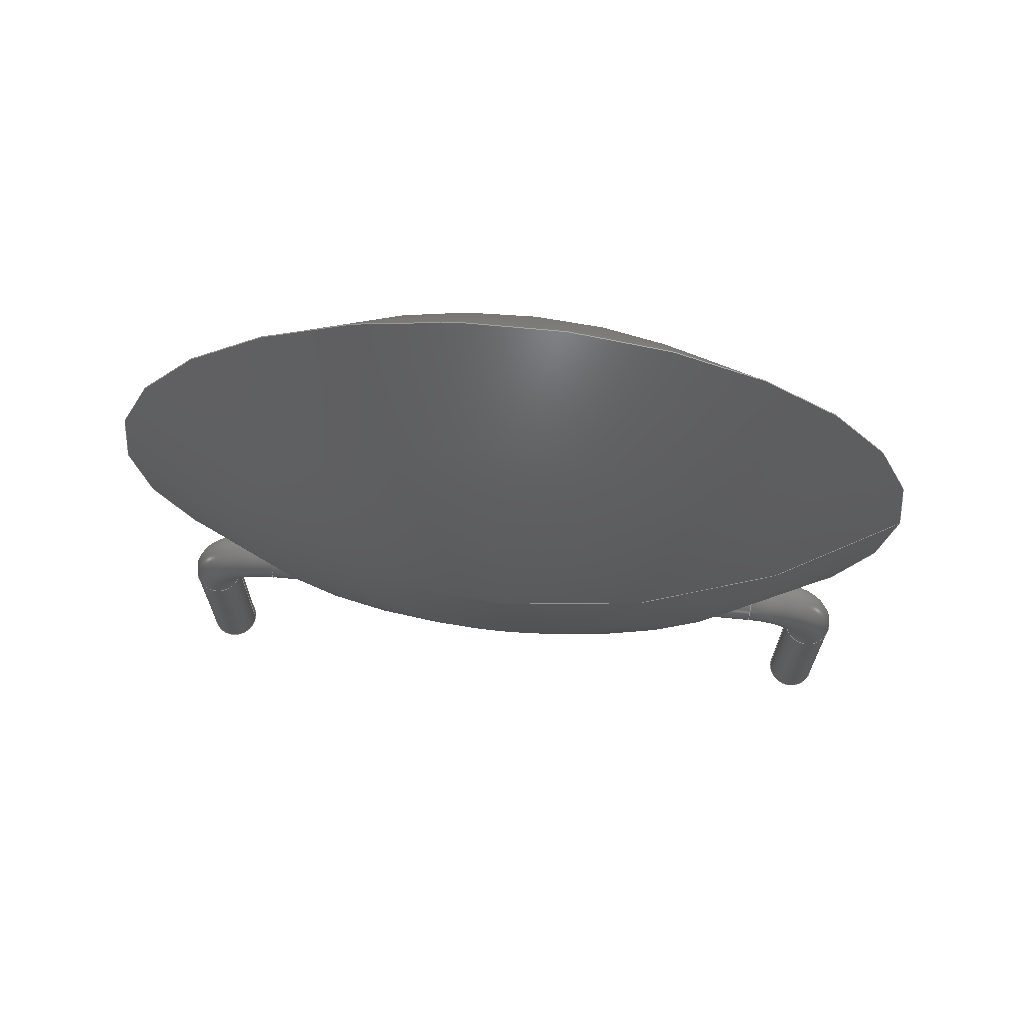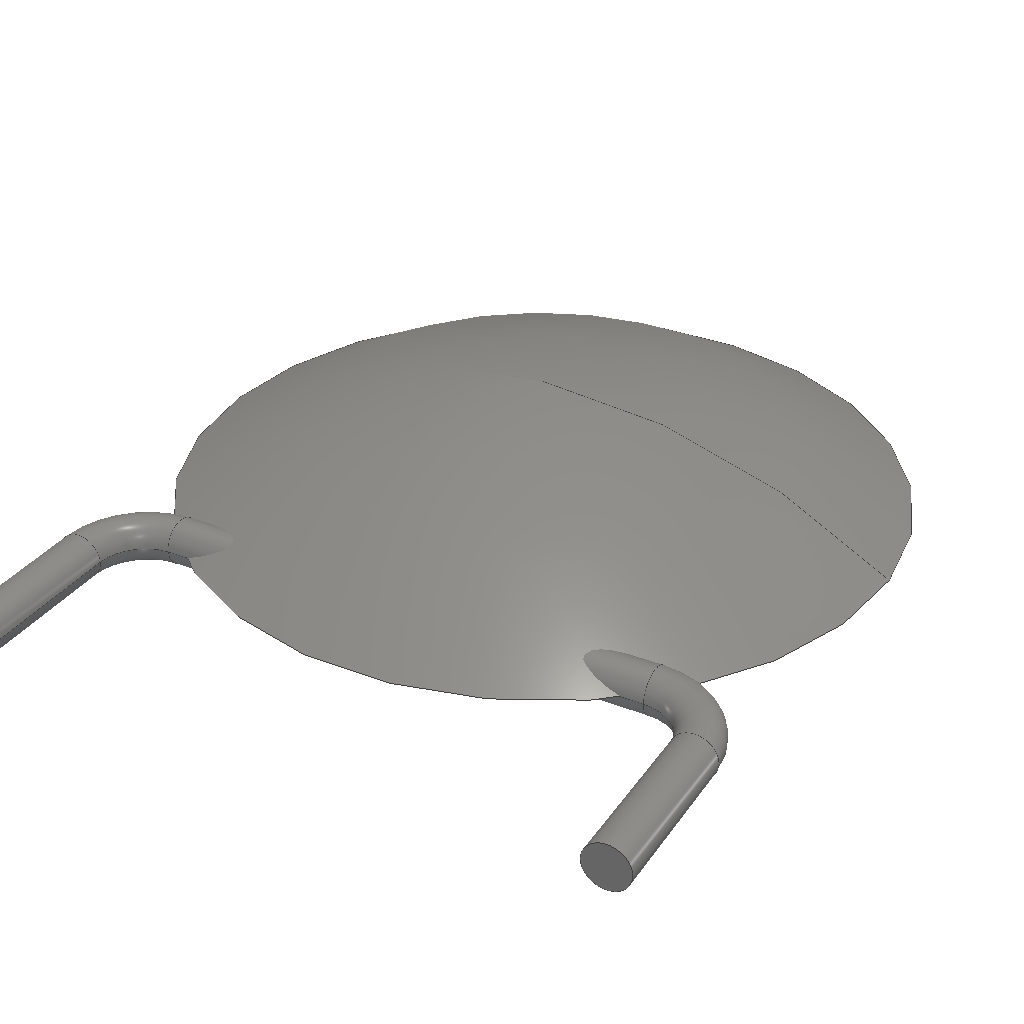
<metadata>
{"format":"step","ext":"step","renderer":"f3d","projection":"perspective","resolution":1024,"background":"white","views":[{"elev":69.8,"azim":-174.6,"up":"+Z"},{"elev":31.6,"azim":-151.1,"up":"+Y"}]}
</metadata>
<code>
ISO-10303-21;
DATA;
#1 = APPLICATION_PROTOCOL_DEFINITION('international standard',
'automotive_design',2000,#2);
#2 = APPLICATION_CONTEXT(
'core data for automotive mechanical design processes');
#3 = SHAPE_DEFINITION_REPRESENTATION(#4,#10);
#4 = PRODUCT_DEFINITION_SHAPE('','',#5);
#5 = PRODUCT_DEFINITION('design','',#6,#9);
#6 = PRODUCT_DEFINITION_FORMATION('','',#7);
#7 = PRODUCT('CQ assembly','CQ assembly','',(#8));
#8 = PRODUCT_CONTEXT('',#2,'mechanical');
#9 = PRODUCT_DEFINITION_CONTEXT('part definition',#2,'design');
#10 = SHAPE_REPRESENTATION('',(#11,#15),#19);
#11 = AXIS2_PLACEMENT_3D('',#12,#13,#14);
#12 = CARTESIAN_POINT('',(0,0,0));
#13 = DIRECTION('',(0,0,1));
#14 = DIRECTION('',(1,0,-0));
#15 = AXIS2_PLACEMENT_3D('',#16,#17,#18);
#16 = CARTESIAN_POINT('',(0,0,0));
#17 = DIRECTION('',(0,0,1));
#18 = DIRECTION('',(1,0,-0));
#19 = ( GEOMETRIC_REPRESENTATION_CONTEXT(3)
GLOBAL_UNCERTAINTY_ASSIGNED_CONTEXT((#23)) GLOBAL_UNIT_ASSIGNED_CONTEXT(
(#20,#21,#22)) REPRESENTATION_CONTEXT('Context #1',
'3D Context with UNIT and UNCERTAINTY') );
#20 = ( LENGTH_UNIT() NAMED_UNIT(*) SI_UNIT(.MILLI.,.METRE.) );
#21 = ( NAMED_UNIT(*) PLANE_ANGLE_UNIT() SI_UNIT($,.RADIAN.) );
#22 = ( NAMED_UNIT(*) SI_UNIT($,.STERADIAN.) SOLID_ANGLE_UNIT() );
#23 = UNCERTAINTY_MEASURE_WITH_UNIT(LENGTH_MEASURE(1e-07),#20,
'distance_accuracy_value','confusion accuracy');
#24 = PRODUCT_RELATED_PRODUCT_CATEGORY('part',$,(#7));
#25 = SHAPE_DEFINITION_REPRESENTATION(#26,#32);
#26 = PRODUCT_DEFINITION_SHAPE('','',#27);
#27 = PRODUCT_DEFINITION('design','',#28,#31);
#28 = PRODUCT_DEFINITION_FORMATION('','',#29);
#29 = PRODUCT('7dc7b194-1137-11ee-bc20-bfd60792f4f7',
'7dc7b194-1137-11ee-bc20-bfd60792f4f7','',(#30));
#30 = PRODUCT_CONTEXT('',#2,'mechanical');
#31 = PRODUCT_DEFINITION_CONTEXT('part definition',#2,'design');
#32 = SHAPE_REPRESENTATION('',(#11,#33,#37),#41);
#33 = AXIS2_PLACEMENT_3D('',#34,#35,#36);
#34 = CARTESIAN_POINT('',(0,0,0));
#35 = DIRECTION('',(0,0,1));
#36 = DIRECTION('',(1,0,-0));
#37 = AXIS2_PLACEMENT_3D('',#38,#39,#40);
#38 = CARTESIAN_POINT('',(0,0,0));
#39 = DIRECTION('',(0,0,1));
#40 = DIRECTION('',(1,0,-0));
#41 = ( GEOMETRIC_REPRESENTATION_CONTEXT(3)
GLOBAL_UNCERTAINTY_ASSIGNED_CONTEXT((#45)) GLOBAL_UNIT_ASSIGNED_CONTEXT(
(#42,#43,#44)) REPRESENTATION_CONTEXT('Context #1',
'3D Context with UNIT and UNCERTAINTY') );
#42 = ( LENGTH_UNIT() NAMED_UNIT(*) SI_UNIT(.MILLI.,.METRE.) );
#43 = ( NAMED_UNIT(*) PLANE_ANGLE_UNIT() SI_UNIT($,.RADIAN.) );
#44 = ( NAMED_UNIT(*) SI_UNIT($,.STERADIAN.) SOLID_ANGLE_UNIT() );
#45 = UNCERTAINTY_MEASURE_WITH_UNIT(LENGTH_MEASURE(1e-07),#42,
'distance_accuracy_value','confusion accuracy');
#46 = CONTEXT_DEPENDENT_SHAPE_REPRESENTATION(#47,#49);
#47 = ( REPRESENTATION_RELATIONSHIP('','',#32,#10)
REPRESENTATION_RELATIONSHIP_WITH_TRANSFORMATION(#48)
SHAPE_REPRESENTATION_RELATIONSHIP() );
#48 = ITEM_DEFINED_TRANSFORMATION('','',#11,#15);
#49 = PRODUCT_DEFINITION_SHAPE('Placement','Placement of an item',#50);
#50 = NEXT_ASSEMBLY_USAGE_OCCURRENCE('5','','',#5,#27,$);
#51 = PRODUCT_RELATED_PRODUCT_CATEGORY('part',$,(#29));
#52 = SHAPE_DEFINITION_REPRESENTATION(#53,#59);
#53 = PRODUCT_DEFINITION_SHAPE('','',#54);
#54 = PRODUCT_DEFINITION('design','',#55,#58);
#55 = PRODUCT_DEFINITION_FORMATION('','',#56);
#56 = PRODUCT('7dc7b195-1137-11ee-bc20-bfd60792f4f7',
'7dc7b195-1137-11ee-bc20-bfd60792f4f7','',(#57));
#57 = PRODUCT_CONTEXT('',#2,'mechanical');
#58 = PRODUCT_DEFINITION_CONTEXT('part definition',#2,'design');
#59 = SHAPE_REPRESENTATION('',(#11,#60),#64);
#60 = AXIS2_PLACEMENT_3D('',#61,#62,#63);
#61 = CARTESIAN_POINT('',(0,0,0));
#62 = DIRECTION('',(0,0,1));
#63 = DIRECTION('',(1,0,-0));
#64 = ( GEOMETRIC_REPRESENTATION_CONTEXT(3)
GLOBAL_UNCERTAINTY_ASSIGNED_CONTEXT((#68)) GLOBAL_UNIT_ASSIGNED_CONTEXT(
(#65,#66,#67)) REPRESENTATION_CONTEXT('Context #1',
'3D Context with UNIT and UNCERTAINTY') );
#65 = ( LENGTH_UNIT() NAMED_UNIT(*) SI_UNIT(.MILLI.,.METRE.) );
#66 = ( NAMED_UNIT(*) PLANE_ANGLE_UNIT() SI_UNIT($,.RADIAN.) );
#67 = ( NAMED_UNIT(*) SI_UNIT($,.STERADIAN.) SOLID_ANGLE_UNIT() );
#68 = UNCERTAINTY_MEASURE_WITH_UNIT(LENGTH_MEASURE(1e-07),#65,
'distance_accuracy_value','confusion accuracy');
#69 = CONTEXT_DEPENDENT_SHAPE_REPRESENTATION(#70,#72);
#70 = ( REPRESENTATION_RELATIONSHIP('','',#59,#32)
REPRESENTATION_RELATIONSHIP_WITH_TRANSFORMATION(#71)
SHAPE_REPRESENTATION_RELATIONSHIP() );
#71 = ITEM_DEFINED_TRANSFORMATION('','',#11,#33);
#72 = PRODUCT_DEFINITION_SHAPE('Placement','Placement of an item',#73);
#73 = NEXT_ASSEMBLY_USAGE_OCCURRENCE('2','','',#27,#54,$);
#74 = PRODUCT_RELATED_PRODUCT_CATEGORY('part',$,(#56));
#75 = SHAPE_DEFINITION_REPRESENTATION(#76,#82);
#76 = PRODUCT_DEFINITION_SHAPE('','',#77);
#77 = PRODUCT_DEFINITION('design','',#78,#81);
#78 = PRODUCT_DEFINITION_FORMATION('','',#79);
#79 = PRODUCT('7dc7b195-1137-11ee-bc20-bfd60792f4f7_part',
'7dc7b195-1137-11ee-bc20-bfd60792f4f7_part','',(#80));
#80 = PRODUCT_CONTEXT('',#2,'mechanical');
#81 = PRODUCT_DEFINITION_CONTEXT('part definition',#2,'design');
#82 = ADVANCED_BREP_SHAPE_REPRESENTATION('',(#11,#83),#131);
#83 = MANIFOLD_SOLID_BREP('',#84);
#84 = CLOSED_SHELL('',(#85,#112));
#85 = ADVANCED_FACE('',(#86),#107,.T.);
#86 = FACE_BOUND('',#87,.F.);
#87 = EDGE_LOOP('',(#88,#99,#106));
#88 = ORIENTED_EDGE('',*,*,#89,.T.);
#89 = EDGE_CURVE('',#90,#92,#94,.T.);
#90 = VERTEX_POINT('',#91);
#91 = CARTESIAN_POINT('',(3.49,1.25,4.1));
#92 = VERTEX_POINT('',#93);
#93 = CARTESIAN_POINT('',(-0.51,0,4.1));
#94 = CIRCLE('',#95,7.025);
#95 = AXIS2_PLACEMENT_3D('',#96,#97,#98);
#96 = CARTESIAN_POINT('',(3.49,-5.775,4.1));
#97 = DIRECTION('',(0,0,1));
#98 = DIRECTION('',(-8.692e-16,1,0));
#99 = ORIENTED_EDGE('',*,*,#100,.F.);
#100 = EDGE_CURVE('',#92,#92,#101,.T.);
#101 = CIRCLE('',#102,4);
#102 = AXIS2_PLACEMENT_3D('',#103,#104,#105);
#103 = CARTESIAN_POINT('',(3.49,0,4.1));
#104 = DIRECTION('',(0,1,-0));
#105 = DIRECTION('',(-1,0,0));
#106 = ORIENTED_EDGE('',*,*,#89,.F.);
#107 = SPHERICAL_SURFACE('',#108,7.025);
#108 = AXIS2_PLACEMENT_3D('',#109,#110,#111);
#109 = CARTESIAN_POINT('',(3.49,-5.775,4.1));
#110 = DIRECTION('',(-0,-1,-0));
#111 = DIRECTION('',(-1,0,0));
#112 = ADVANCED_FACE('',(#113),#126,.T.);
#113 = FACE_BOUND('',#114,.F.);
#114 = EDGE_LOOP('',(#115,#116,#125));
#115 = ORIENTED_EDGE('',*,*,#100,.T.);
#116 = ORIENTED_EDGE('',*,*,#117,.T.);
#117 = EDGE_CURVE('',#92,#118,#120,.T.);
#118 = VERTEX_POINT('',#119);
#119 = CARTESIAN_POINT('',(3.49,-1.25,4.1));
#120 = CIRCLE('',#121,7.025);
#121 = AXIS2_PLACEMENT_3D('',#122,#123,#124);
#122 = CARTESIAN_POINT('',(3.49,5.775,4.1));
#123 = DIRECTION('',(0,0,1));
#124 = DIRECTION('',(-0.5694,-0.8221,0));
#125 = ORIENTED_EDGE('',*,*,#117,.F.);
#126 = SPHERICAL_SURFACE('',#127,7.025);
#127 = AXIS2_PLACEMENT_3D('',#128,#129,#130);
#128 = CARTESIAN_POINT('',(3.49,5.775,4.1));
#129 = DIRECTION('',(-0,-1,-0));
#130 = DIRECTION('',(-1,0,0));
#131 = ( GEOMETRIC_REPRESENTATION_CONTEXT(3)
GLOBAL_UNCERTAINTY_ASSIGNED_CONTEXT((#135)) GLOBAL_UNIT_ASSIGNED_CONTEXT
((#132,#133,#134)) REPRESENTATION_CONTEXT('Context #1',
'3D Context with UNIT and UNCERTAINTY') );
#132 = ( LENGTH_UNIT() NAMED_UNIT(*) SI_UNIT(.MILLI.,.METRE.) );
#133 = ( NAMED_UNIT(*) PLANE_ANGLE_UNIT() SI_UNIT($,.RADIAN.) );
#134 = ( NAMED_UNIT(*) SI_UNIT($,.STERADIAN.) SOLID_ANGLE_UNIT() );
#135 = UNCERTAINTY_MEASURE_WITH_UNIT(LENGTH_MEASURE(1e-07),#132,
'distance_accuracy_value','confusion accuracy');
#136 = CONTEXT_DEPENDENT_SHAPE_REPRESENTATION(#137,#139);
#137 = ( REPRESENTATION_RELATIONSHIP('','',#82,#59)
REPRESENTATION_RELATIONSHIP_WITH_TRANSFORMATION(#138)
SHAPE_REPRESENTATION_RELATIONSHIP() );
#138 = ITEM_DEFINED_TRANSFORMATION('','',#11,#60);
#139 = PRODUCT_DEFINITION_SHAPE('Placement','Placement of an item',#140
);
#140 = NEXT_ASSEMBLY_USAGE_OCCURRENCE('1','','',#54,#77,$);
#141 = PRODUCT_RELATED_PRODUCT_CATEGORY('part',$,(#79));
#142 = SHAPE_DEFINITION_REPRESENTATION(#143,#149);
#143 = PRODUCT_DEFINITION_SHAPE('','',#144);
#144 = PRODUCT_DEFINITION('design','',#145,#148);
#145 = PRODUCT_DEFINITION_FORMATION('','',#146);
#146 = PRODUCT('7dc7b196-1137-11ee-bc20-bfd60792f4f7',
'7dc7b196-1137-11ee-bc20-bfd60792f4f7','',(#147));
#147 = PRODUCT_CONTEXT('',#2,'mechanical');
#148 = PRODUCT_DEFINITION_CONTEXT('part definition',#2,'design');
#149 = SHAPE_REPRESENTATION('',(#11,#150),#154);
#150 = AXIS2_PLACEMENT_3D('',#151,#152,#153);
#151 = CARTESIAN_POINT('',(0,0,0));
#152 = DIRECTION('',(0,0,1));
#153 = DIRECTION('',(1,0,-0));
#154 = ( GEOMETRIC_REPRESENTATION_CONTEXT(3)
GLOBAL_UNCERTAINTY_ASSIGNED_CONTEXT((#158)) GLOBAL_UNIT_ASSIGNED_CONTEXT
((#155,#156,#157)) REPRESENTATION_CONTEXT('Context #1',
'3D Context with UNIT and UNCERTAINTY') );
#155 = ( LENGTH_UNIT() NAMED_UNIT(*) SI_UNIT(.MILLI.,.METRE.) );
#156 = ( NAMED_UNIT(*) PLANE_ANGLE_UNIT() SI_UNIT($,.RADIAN.) );
#157 = ( NAMED_UNIT(*) SI_UNIT($,.STERADIAN.) SOLID_ANGLE_UNIT() );
#158 = UNCERTAINTY_MEASURE_WITH_UNIT(LENGTH_MEASURE(1e-07),#155,
'distance_accuracy_value','confusion accuracy');
#159 = CONTEXT_DEPENDENT_SHAPE_REPRESENTATION(#160,#162);
#160 = ( REPRESENTATION_RELATIONSHIP('','',#149,#32)
REPRESENTATION_RELATIONSHIP_WITH_TRANSFORMATION(#161)
SHAPE_REPRESENTATION_RELATIONSHIP() );
#161 = ITEM_DEFINED_TRANSFORMATION('','',#11,#37);
#162 = PRODUCT_DEFINITION_SHAPE('Placement','Placement of an item',#163
);
#163 = NEXT_ASSEMBLY_USAGE_OCCURRENCE('4','','',#27,#144,$);
#164 = PRODUCT_RELATED_PRODUCT_CATEGORY('part',$,(#146));
#165 = SHAPE_DEFINITION_REPRESENTATION(#166,#172);
#166 = PRODUCT_DEFINITION_SHAPE('','',#167);
#167 = PRODUCT_DEFINITION('design','',#168,#171);
#168 = PRODUCT_DEFINITION_FORMATION('','',#169);
#169 = PRODUCT('7dc7b196-1137-11ee-bc20-bfd60792f4f7_part',
'7dc7b196-1137-11ee-bc20-bfd60792f4f7_part','',(#170));
#170 = PRODUCT_CONTEXT('',#2,'mechanical');
#171 = PRODUCT_DEFINITION_CONTEXT('part definition',#2,'design');
#172 = ADVANCED_BREP_SHAPE_REPRESENTATION('',(#11,#173),#328);
#173 = MANIFOLD_SOLID_BREP('',#174);
#174 = CLOSED_SHELL('',(#175,#208,#234,#259,#285,#310,#319));
#175 = ADVANCED_FACE('',(#176),#203,.T.);
#176 = FACE_BOUND('',#177,.T.);
#177 = EDGE_LOOP('',(#178,#188,#195,#196));
#178 = ORIENTED_EDGE('',*,*,#179,.T.);
#179 = EDGE_CURVE('',#180,#182,#184,.T.);
#180 = VERTEX_POINT('',#181);
#181 = CARTESIAN_POINT('',(0.25,-6.123e-17,-1.25));
#182 = VERTEX_POINT('',#183);
#183 = CARTESIAN_POINT('',(0.25,0,0.5));
#184 = LINE('',#185,#186);
#185 = CARTESIAN_POINT('',(0.25,0,-1.25));
#186 = VECTOR('',#187,1);
#187 = DIRECTION('',(0,0,1));
#188 = ORIENTED_EDGE('',*,*,#189,.F.);
#189 = EDGE_CURVE('',#182,#182,#190,.T.);
#190 = CIRCLE('',#191,0.25);
#191 = AXIS2_PLACEMENT_3D('',#192,#193,#194);
#192 = CARTESIAN_POINT('',(0,0,0.5));
#193 = DIRECTION('',(0,0,1));
#194 = DIRECTION('',(1,0,0));
#195 = ORIENTED_EDGE('',*,*,#179,.F.);
#196 = ORIENTED_EDGE('',*,*,#197,.T.);
#197 = EDGE_CURVE('',#180,#180,#198,.T.);
#198 = CIRCLE('',#199,0.25);
#199 = AXIS2_PLACEMENT_3D('',#200,#201,#202);
#200 = CARTESIAN_POINT('',(0,0,-1.25));
#201 = DIRECTION('',(0,0,1));
#202 = DIRECTION('',(1,0,0));
#203 = CYLINDRICAL_SURFACE('',#204,0.25);
#204 = AXIS2_PLACEMENT_3D('',#205,#206,#207);
#205 = CARTESIAN_POINT('',(0,0,-1.25));
#206 = DIRECTION('',(0,0,1));
#207 = DIRECTION('',(1,0,0));
#208 = ADVANCED_FACE('',(#209),#229,.T.);
#209 = FACE_BOUND('',#210,.T.);
#210 = EDGE_LOOP('',(#211,#220,#227,#228));
#211 = ORIENTED_EDGE('',*,*,#212,.T.);
#212 = EDGE_CURVE('',#182,#213,#215,.T.);
#213 = VERTEX_POINT('',#214);
#214 = CARTESIAN_POINT('',(0.75,0,1));
#215 = CIRCLE('',#216,0.5);
#216 = AXIS2_PLACEMENT_3D('',#217,#218,#219);
#217 = CARTESIAN_POINT('',(0.75,9.185e-17,0.5));
#218 = DIRECTION('',(0,1,-0));
#219 = DIRECTION('',(-1,0,5.921e-16));
#220 = ORIENTED_EDGE('',*,*,#221,.T.);
#221 = EDGE_CURVE('',#213,#213,#222,.T.);
#222 = CIRCLE('',#223,0.25);
#223 = AXIS2_PLACEMENT_3D('',#224,#225,#226);
#224 = CARTESIAN_POINT('',(0.75,0,1.25));
#225 = DIRECTION('',(-1,0,-8.014e-16));
#226 = DIRECTION('',(-8.014e-16,0,1));
#227 = ORIENTED_EDGE('',*,*,#212,.F.);
#228 = ORIENTED_EDGE('',*,*,#189,.T.);
#229 = TOROIDAL_SURFACE('',#230,0.75,0.25);
#230 = AXIS2_PLACEMENT_3D('',#231,#232,#233);
#231 = CARTESIAN_POINT('',(0.75,0,0.5));
#232 = DIRECTION('',(0,1,0));
#233 = DIRECTION('',(-1,0,5.921e-16));
#234 = ADVANCED_FACE('',(#235),#254,.T.);
#235 = FACE_BOUND('',#236,.T.);
#236 = EDGE_LOOP('',(#237,#245,#252,#253));
#237 = ORIENTED_EDGE('',*,*,#238,.T.);
#238 = EDGE_CURVE('',#213,#239,#241,.T.);
#239 = VERTEX_POINT('',#240);
#240 = CARTESIAN_POINT('',(6.23,0,1));
#241 = LINE('',#242,#243);
#242 = CARTESIAN_POINT('',(0.75,0,1));
#243 = VECTOR('',#244,1);
#244 = DIRECTION('',(1,0,0));
#245 = ORIENTED_EDGE('',*,*,#246,.F.);
#246 = EDGE_CURVE('',#239,#239,#247,.T.);
#247 = CIRCLE('',#248,0.25);
#248 = AXIS2_PLACEMENT_3D('',#249,#250,#251);
#249 = CARTESIAN_POINT('',(6.23,0,1.25));
#250 = DIRECTION('',(1,-0,0));
#251 = DIRECTION('',(0,0,-1));
#252 = ORIENTED_EDGE('',*,*,#238,.F.);
#253 = ORIENTED_EDGE('',*,*,#221,.F.);
#254 = CYLINDRICAL_SURFACE('',#255,0.25);
#255 = AXIS2_PLACEMENT_3D('',#256,#257,#258);
#256 = CARTESIAN_POINT('',(0.75,0,1.25));
#257 = DIRECTION('',(1,0,0));
#258 = DIRECTION('',(0,0,-1));
#259 = ADVANCED_FACE('',(#260),#280,.T.);
#260 = FACE_BOUND('',#261,.T.);
#261 = EDGE_LOOP('',(#262,#271,#278,#279));
#262 = ORIENTED_EDGE('',*,*,#263,.T.);
#263 = EDGE_CURVE('',#239,#264,#266,.T.);
#264 = VERTEX_POINT('',#265);
#265 = CARTESIAN_POINT('',(6.73,0,0.5));
#266 = CIRCLE('',#267,0.5);
#267 = AXIS2_PLACEMENT_3D('',#268,#269,#270);
#268 = CARTESIAN_POINT('',(6.23,9.185e-17,0.5));
#269 = DIRECTION('',(0,1,0));
#270 = DIRECTION('',(0,0,1));
#271 = ORIENTED_EDGE('',*,*,#272,.T.);
#272 = EDGE_CURVE('',#264,#264,#273,.T.);
#273 = CIRCLE('',#274,0.25);
#274 = AXIS2_PLACEMENT_3D('',#275,#276,#277);
#275 = CARTESIAN_POINT('',(6.98,0,0.5));
#276 = DIRECTION('',(-5.053e-16,0,1));
#277 = DIRECTION('',(1,0,5.053e-16));
#278 = ORIENTED_EDGE('',*,*,#263,.F.);
#279 = ORIENTED_EDGE('',*,*,#246,.T.);
#280 = TOROIDAL_SURFACE('',#281,0.75,0.25);
#281 = AXIS2_PLACEMENT_3D('',#282,#283,#284);
#282 = CARTESIAN_POINT('',(6.23,0,0.5));
#283 = DIRECTION('',(0,1,0));
#284 = DIRECTION('',(0,0,1));
#285 = ADVANCED_FACE('',(#286),#305,.T.);
#286 = FACE_BOUND('',#287,.T.);
#287 = EDGE_LOOP('',(#288,#296,#303,#304));
#288 = ORIENTED_EDGE('',*,*,#289,.T.);
#289 = EDGE_CURVE('',#264,#290,#292,.T.);
#290 = VERTEX_POINT('',#291);
#291 = CARTESIAN_POINT('',(6.73,-6.123e-17,-1.25));
#292 = LINE('',#293,#294);
#293 = CARTESIAN_POINT('',(6.73,0,0.5));
#294 = VECTOR('',#295,1);
#295 = DIRECTION('',(0,0,-1));
#296 = ORIENTED_EDGE('',*,*,#297,.F.);
#297 = EDGE_CURVE('',#290,#290,#298,.T.);
#298 = CIRCLE('',#299,0.25);
#299 = AXIS2_PLACEMENT_3D('',#300,#301,#302);
#300 = CARTESIAN_POINT('',(6.98,0,-1.25));
#301 = DIRECTION('',(0,0,-1));
#302 = DIRECTION('',(-1,0,0));
#303 = ORIENTED_EDGE('',*,*,#289,.F.);
#304 = ORIENTED_EDGE('',*,*,#272,.F.);
#305 = CYLINDRICAL_SURFACE('',#306,0.25);
#306 = AXIS2_PLACEMENT_3D('',#307,#308,#309);
#307 = CARTESIAN_POINT('',(6.98,0,0.5));
#308 = DIRECTION('',(0,0,-1));
#309 = DIRECTION('',(-1,0,0));
#310 = ADVANCED_FACE('',(#311),#314,.F.);
#311 = FACE_BOUND('',#312,.F.);
#312 = EDGE_LOOP('',(#313));
#313 = ORIENTED_EDGE('',*,*,#197,.T.);
#314 = PLANE('',#315);
#315 = AXIS2_PLACEMENT_3D('',#316,#317,#318);
#316 = CARTESIAN_POINT('',(0,2.184e-17,-1.25));
#317 = DIRECTION('',(0,0,1));
#318 = DIRECTION('',(1,0,0));
#319 = ADVANCED_FACE('',(#320),#323,.T.);
#320 = FACE_BOUND('',#321,.T.);
#321 = EDGE_LOOP('',(#322));
#322 = ORIENTED_EDGE('',*,*,#297,.T.);
#323 = PLANE('',#324);
#324 = AXIS2_PLACEMENT_3D('',#325,#326,#327);
#325 = CARTESIAN_POINT('',(6.98,2.184e-17,-1.25));
#326 = DIRECTION('',(-0,-0,-1));
#327 = DIRECTION('',(-1,0,0));
#328 = ( GEOMETRIC_REPRESENTATION_CONTEXT(3)
GLOBAL_UNCERTAINTY_ASSIGNED_CONTEXT((#332)) GLOBAL_UNIT_ASSIGNED_CONTEXT
((#329,#330,#331)) REPRESENTATION_CONTEXT('Context #1',
'3D Context with UNIT and UNCERTAINTY') );
#329 = ( LENGTH_UNIT() NAMED_UNIT(*) SI_UNIT(.MILLI.,.METRE.) );
#330 = ( NAMED_UNIT(*) PLANE_ANGLE_UNIT() SI_UNIT($,.RADIAN.) );
#331 = ( NAMED_UNIT(*) SI_UNIT($,.STERADIAN.) SOLID_ANGLE_UNIT() );
#332 = UNCERTAINTY_MEASURE_WITH_UNIT(LENGTH_MEASURE(1e-07),#329,
'distance_accuracy_value','confusion accuracy');
#333 = CONTEXT_DEPENDENT_SHAPE_REPRESENTATION(#334,#336);
#334 = ( REPRESENTATION_RELATIONSHIP('','',#172,#149)
REPRESENTATION_RELATIONSHIP_WITH_TRANSFORMATION(#335)
SHAPE_REPRESENTATION_RELATIONSHIP() );
#335 = ITEM_DEFINED_TRANSFORMATION('','',#11,#150);
#336 = PRODUCT_DEFINITION_SHAPE('Placement','Placement of an item',#337
);
#337 = NEXT_ASSEMBLY_USAGE_OCCURRENCE('3','','',#144,#167,$);
#338 = PRODUCT_RELATED_PRODUCT_CATEGORY('part',$,(#169));
#339 = MECHANICAL_DESIGN_GEOMETRIC_PRESENTATION_REPRESENTATION('',(#340)
,#131);
#340 = STYLED_ITEM('color',(#341),#83);
#341 = PRESENTATION_STYLE_ASSIGNMENT((#342));
#342 = SURFACE_STYLE_USAGE(.BOTH.,#343);
#343 = SURFACE_SIDE_STYLE('',(#344));
#344 = SURFACE_STYLE_FILL_AREA(#345);
#345 = FILL_AREA_STYLE('',(#346));
#346 = FILL_AREA_STYLE_COLOUR('',#347);
#347 = COLOUR_RGB('',0.809,0.426,0.148);
#348 = MECHANICAL_DESIGN_GEOMETRIC_PRESENTATION_REPRESENTATION('',(#349)
,#328);
#349 = STYLED_ITEM('color',(#350),#173);
#350 = PRESENTATION_STYLE_ASSIGNMENT((#351));
#351 = SURFACE_STYLE_USAGE(.BOTH.,#352);
#352 = SURFACE_SIDE_STYLE('',(#353));
#353 = SURFACE_STYLE_FILL_AREA(#354);
#354 = FILL_AREA_STYLE('',(#355));
#355 = FILL_AREA_STYLE_COLOUR('',#356);
#356 = COLOUR_RGB('',0.824,0.82,0.781);
ENDSEC;
END-ISO-10303-21;

</code>
